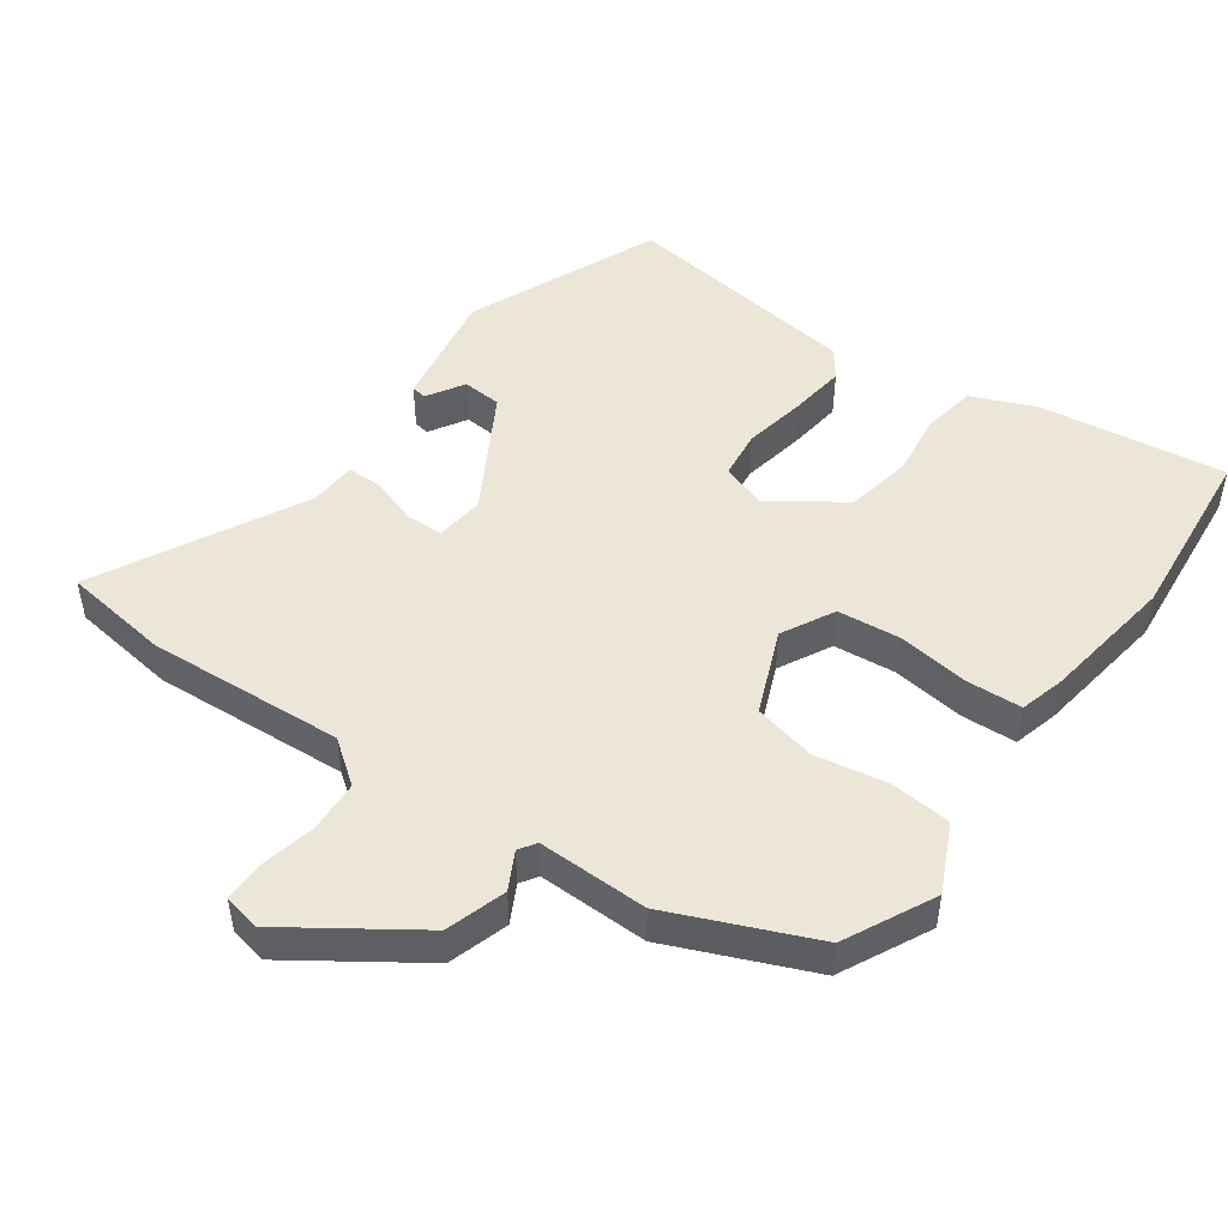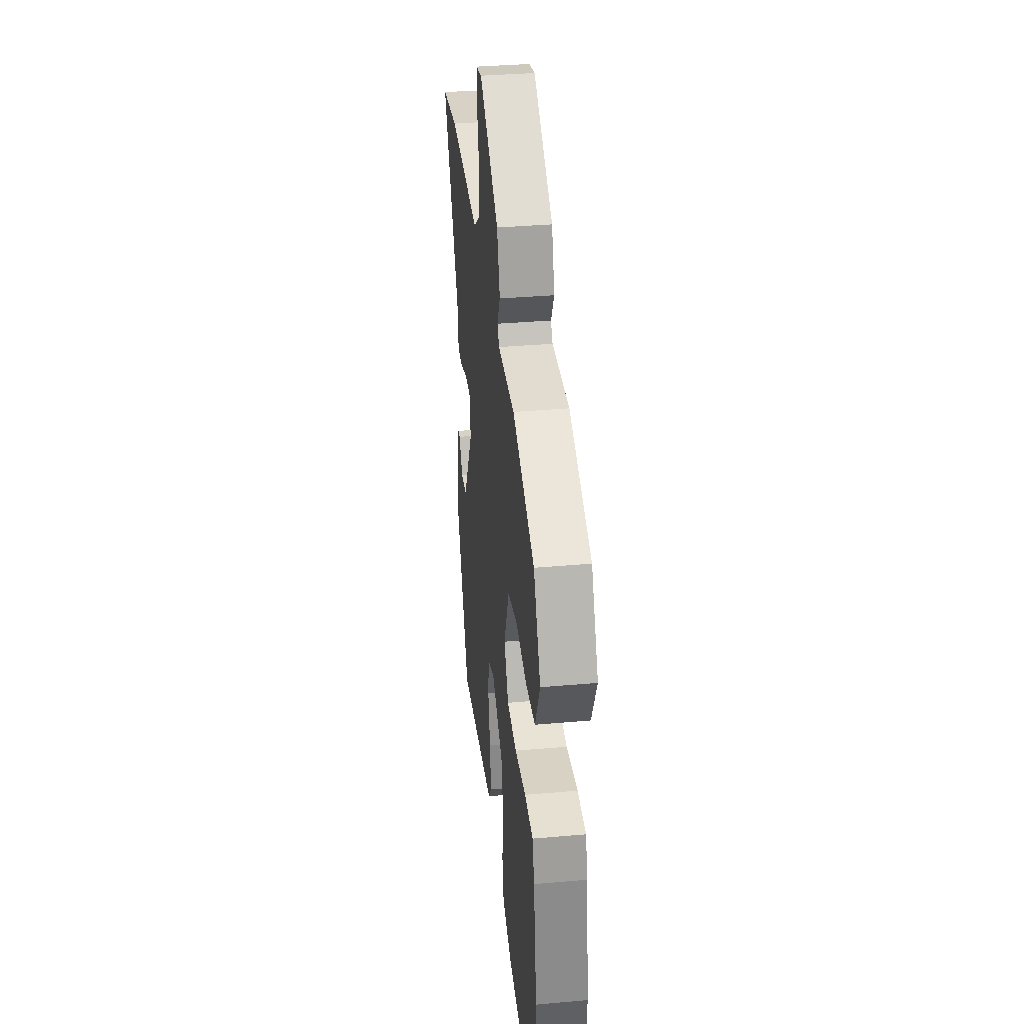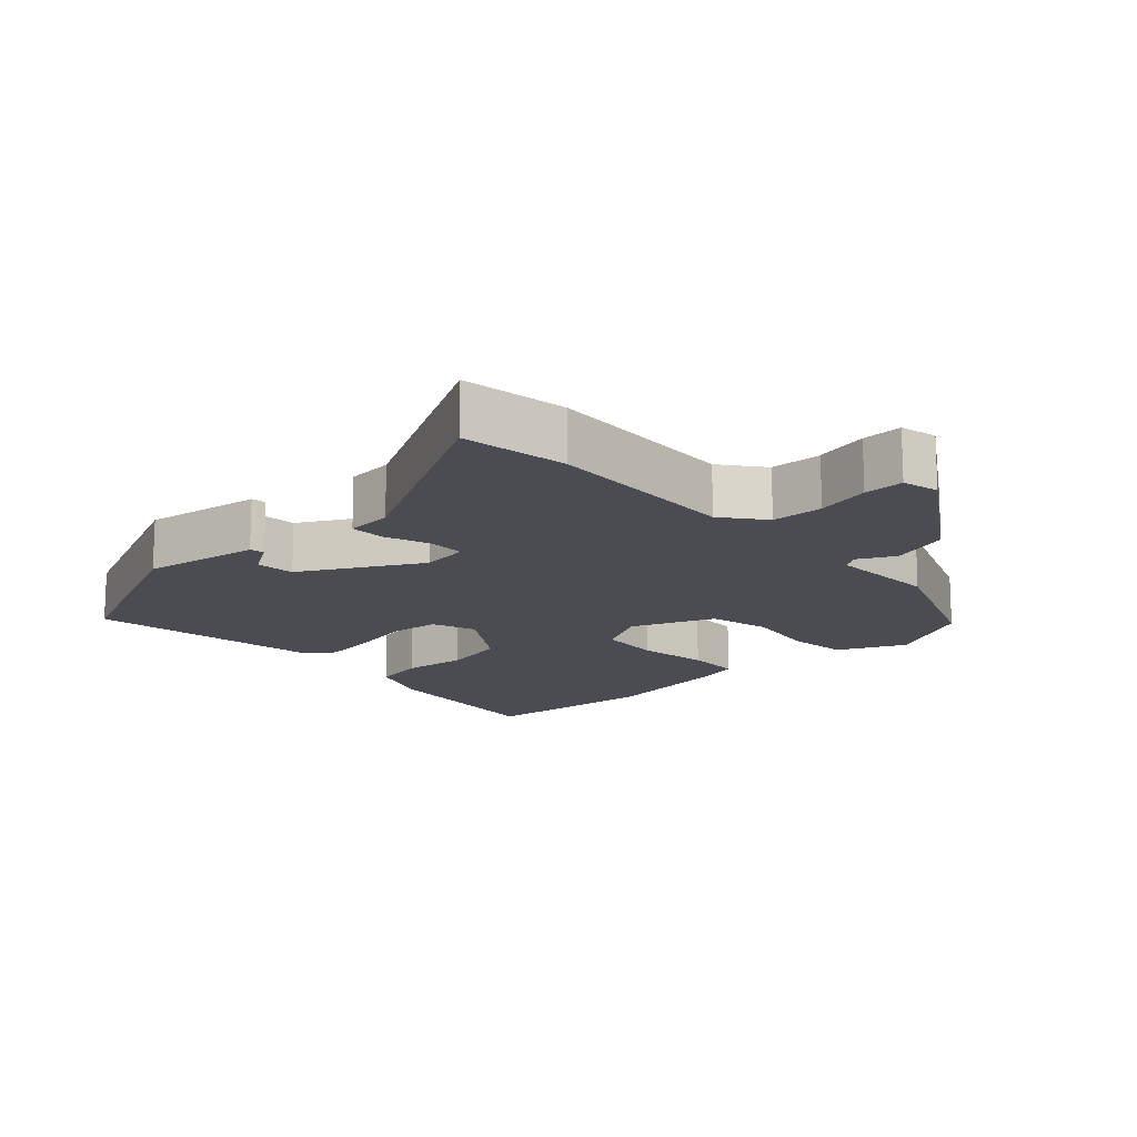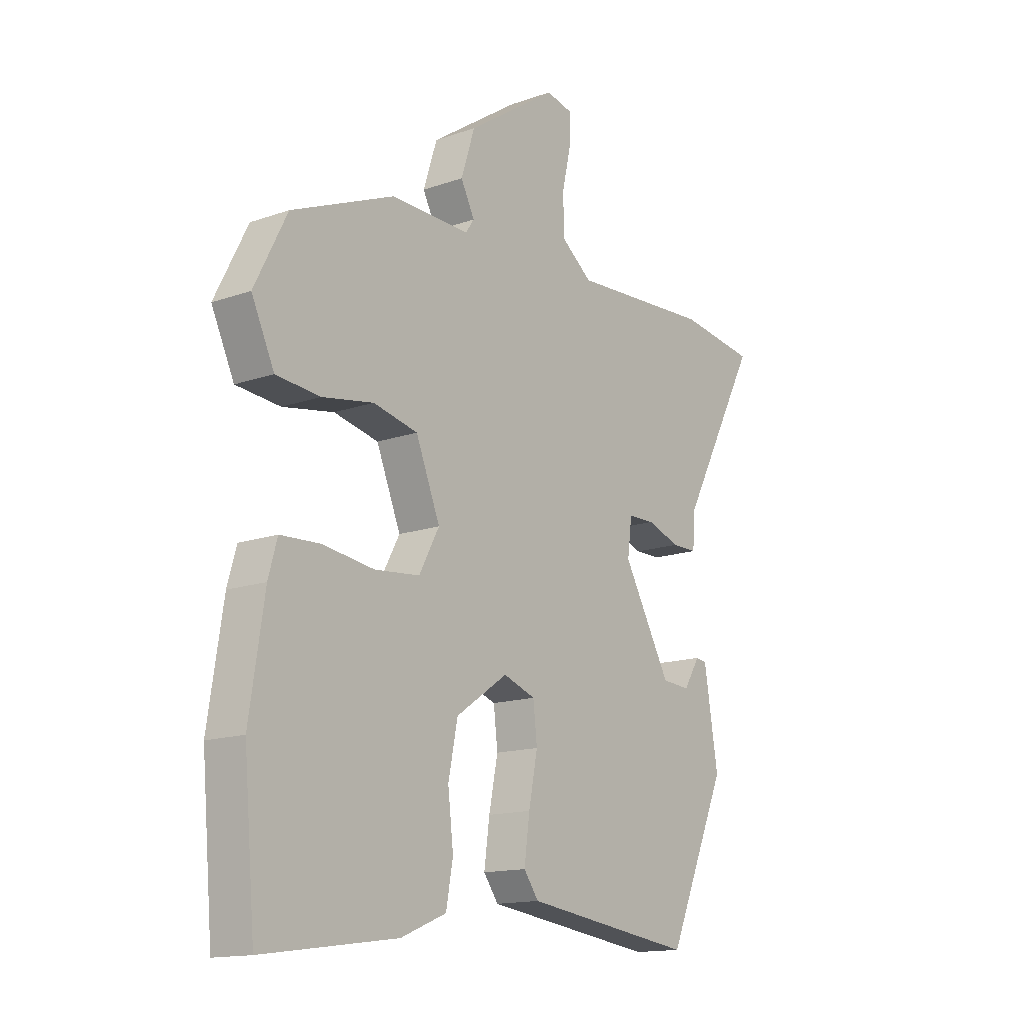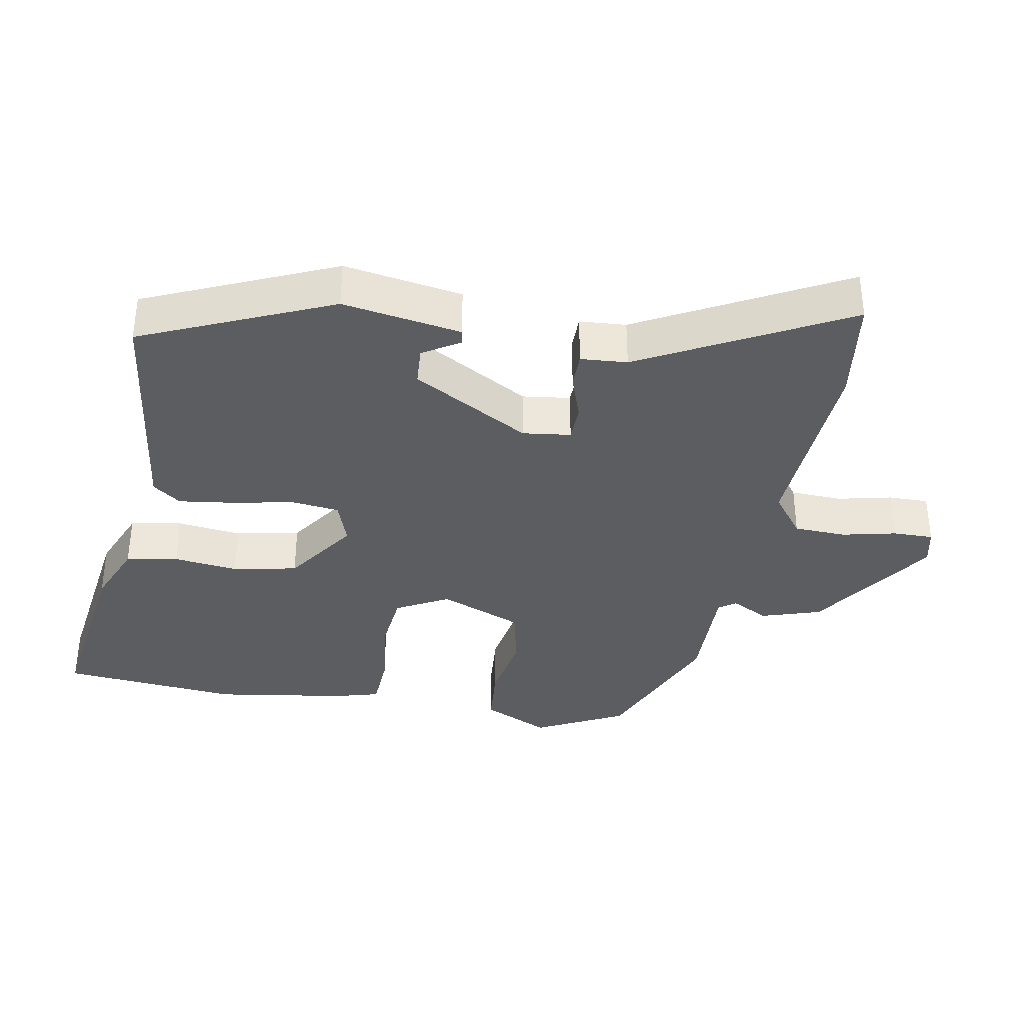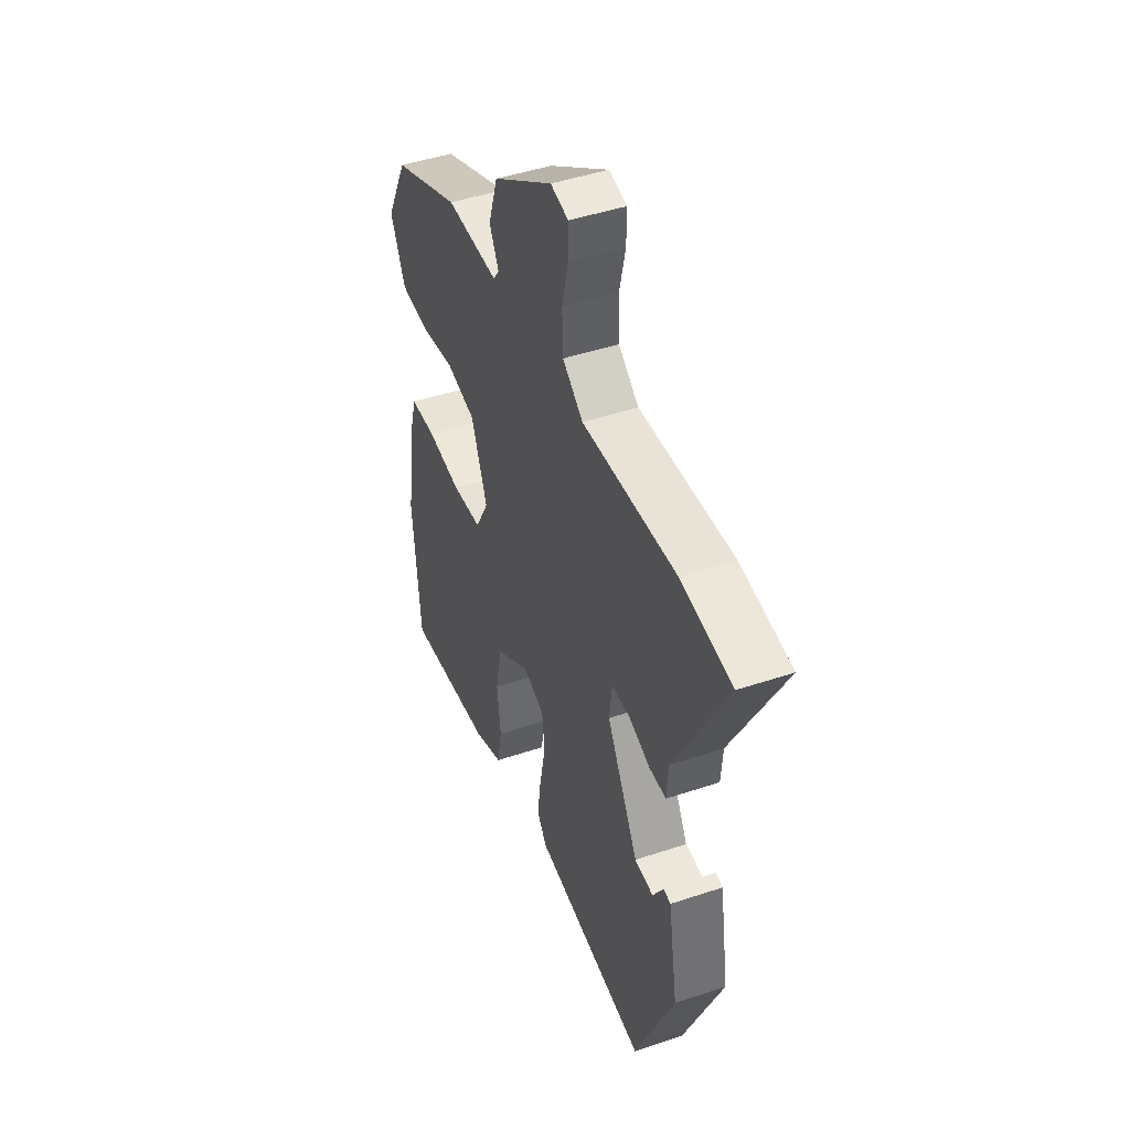
<metadata>
{"format":"obj","ext":"obj","renderer":"f3d","projection":"perspective","resolution":1024,"background":"white","views":[{"elev":49.2,"azim":35.2,"up":"+Y"},{"elev":35.4,"azim":83.3,"up":"+Z"},{"elev":-15.3,"azim":-46.6,"up":"+Y"},{"elev":-14.7,"azim":127.3,"up":"+Z"},{"elev":-36.1,"azim":-100.4,"up":"+Y"},{"elev":45.6,"azim":-111.1,"up":"+Z"}]}
</metadata>
<code>
v 0.517 0.07 -0.308
v 0.494 0.07 -0.568
v 0.223 0.07 -0.531
v 0.131 0.07 -0.493
v 0.117 0.07 -0.417
v 0.128 0.07 -0.323
v 0.109 0.07 -0.229
v 0.004 0.07 -0.157
v -0.061 0.07 -0.18
v -0.069 0.07 -0.25
v -0.051 0.07 -0.34
v -0.04 0.07 -0.421
v -0.07 0.07 -0.462
v -0.416 0.07 -0.508
v -0.537 0.07 -0.232
v -0.509 0.07 -0.059
v -0.487 0.07 -0.056
v -0.454 0.07 -0.109
v -0.397 0.07 -0.105
v -0.301 0.07 0.066
v -0.31 0.07 0.136
v -0.364 0.07 0.137
v -0.431 0.07 0.114
v -0.482 0.07 0.114
v -0.487 0.07 0.182
v -0.645 0.07 0.479
v -0.49 0.07 0.501
v -0.204 0.07 0.484
v -0.142 0.07 0.531
v -0.139 0.07 0.607
v -0.157 0.07 0.686
v -0.158 0.07 0.745
v -0.104 0.07 0.757
v 0.079 0.07 0.634
v 0.107 0.07 0.547
v 0.079 0.07 0.493
v 0.096 0.07 0.468
v 0.256 0.07 0.471
v 0.464 0.07 0.384
v 0.53 0.07 0.254
v 0.484 0.07 0.156
v 0.395 0.07 0.148
v 0.291 0.07 0.166
v 0.201 0.07 0.146
v 0.152 0.07 0.025
v 0.193 0.07 -0.051
v 0.284 0.07 -0.06
v 0.389 0.07 -0.046
v 0.469 0.07 -0.05
v 0.487 0.07 -0.114
v 0.517 0 -0.308
v 0.494 0 -0.568
v 0.223 0 -0.531
v 0.131 0 -0.493
v 0.117 0 -0.417
v 0.128 0 -0.323
v 0.109 0 -0.229
v 0.004 0 -0.157
v -0.061 0 -0.18
v -0.069 0 -0.25
v -0.051 0 -0.34
v -0.04 0 -0.421
v -0.07 0 -0.462
v -0.416 0 -0.508
v -0.537 0 -0.232
v -0.509 0 -0.059
v -0.487 0 -0.056
v -0.454 0 -0.109
v -0.397 0 -0.105
v -0.301 0 0.066
v -0.31 0 0.136
v -0.364 0 0.137
v -0.431 0 0.114
v -0.482 0 0.114
v -0.487 0 0.182
v -0.645 0 0.479
v -0.49 0 0.501
v -0.204 0 0.484
v -0.142 0 0.531
v -0.139 0 0.607
v -0.157 0 0.686
v -0.158 0 0.745
v -0.104 0 0.757
v 0.079 0 0.634
v 0.107 0 0.547
v 0.079 0 0.493
v 0.096 0 0.468
v 0.256 0 0.471
v 0.464 0 0.384
v 0.53 0 0.254
v 0.484 0 0.156
v 0.395 0 0.148
v 0.291 0 0.166
v 0.201 0 0.146
v 0.152 0 0.025
v 0.193 0 -0.051
v 0.284 0 -0.06
v 0.389 0 -0.046
v 0.469 0 -0.05
v 0.487 0 -0.114
f 47 48 49 50
f 46 47 50 1
f 40 41 42 43
f 40 43 44
f 37 38 39 40
f 37 40 44
f 36 37 44 45
f 34 35 36
f 33 34 36
f 30 31 32 33
f 29 30 33 36
f 28 29 36 45
f 25 26 27 28
f 22 23 24 25
f 21 22 25 28
f 20 21 28 45
f 15 16 17 18
f 15 18 19
f 14 15 19
f 10 11 12 13
f 10 13 14 19
f 3 4 5 6
f 3 6 7
f 46 1 2 3
f 46 3 7
f 45 46 7 8
f 20 45 8 9
f 9 10 19 20
f 100 99 98 97
f 51 100 97 96
f 93 92 91 90
f 94 93 90
f 90 89 88 87
f 94 90 87
f 95 94 87 86
f 86 85 84
f 86 84 83
f 83 82 81 80
f 86 83 80 79
f 95 86 79 78
f 78 77 76 75
f 75 74 73 72
f 78 75 72 71
f 95 78 71 70
f 68 67 66 65
f 69 68 65
f 69 65 64
f 63 62 61 60
f 69 64 63 60
f 56 55 54 53
f 57 56 53
f 53 52 51 96
f 57 53 96
f 58 57 96 95
f 59 58 95 70
f 70 69 60 59
f 1 51 52 2
f 2 52 53 3
f 3 53 54 4
f 4 54 55 5
f 5 55 56 6
f 6 56 57 7
f 7 57 58 8
f 8 58 59 9
f 9 59 60 10
f 10 60 61 11
f 11 61 62 12
f 12 62 63 13
f 13 63 64 14
f 14 64 65 15
f 15 65 66 16
f 16 66 67 17
f 17 67 68 18
f 18 68 69 19
f 19 69 70 20
f 20 70 71 21
f 21 71 72 22
f 22 72 73 23
f 23 73 74 24
f 24 74 75 25
f 25 75 76 26
f 26 76 77 27
f 27 77 78 28
f 28 78 79 29
f 29 79 80 30
f 30 80 81 31
f 31 81 82 32
f 32 82 83 33
f 33 83 84 34
f 34 84 85 35
f 35 85 86 36
f 36 86 87 37
f 37 87 88 38
f 38 88 89 39
f 39 89 90 40
f 40 90 91 41
f 41 91 92 42
f 42 92 93 43
f 43 93 94 44
f 44 94 95 45
f 45 95 96 46
f 46 96 97 47
f 47 97 98 48
f 48 98 99 49
f 49 99 100 50
f 50 100 51 1

</code>
